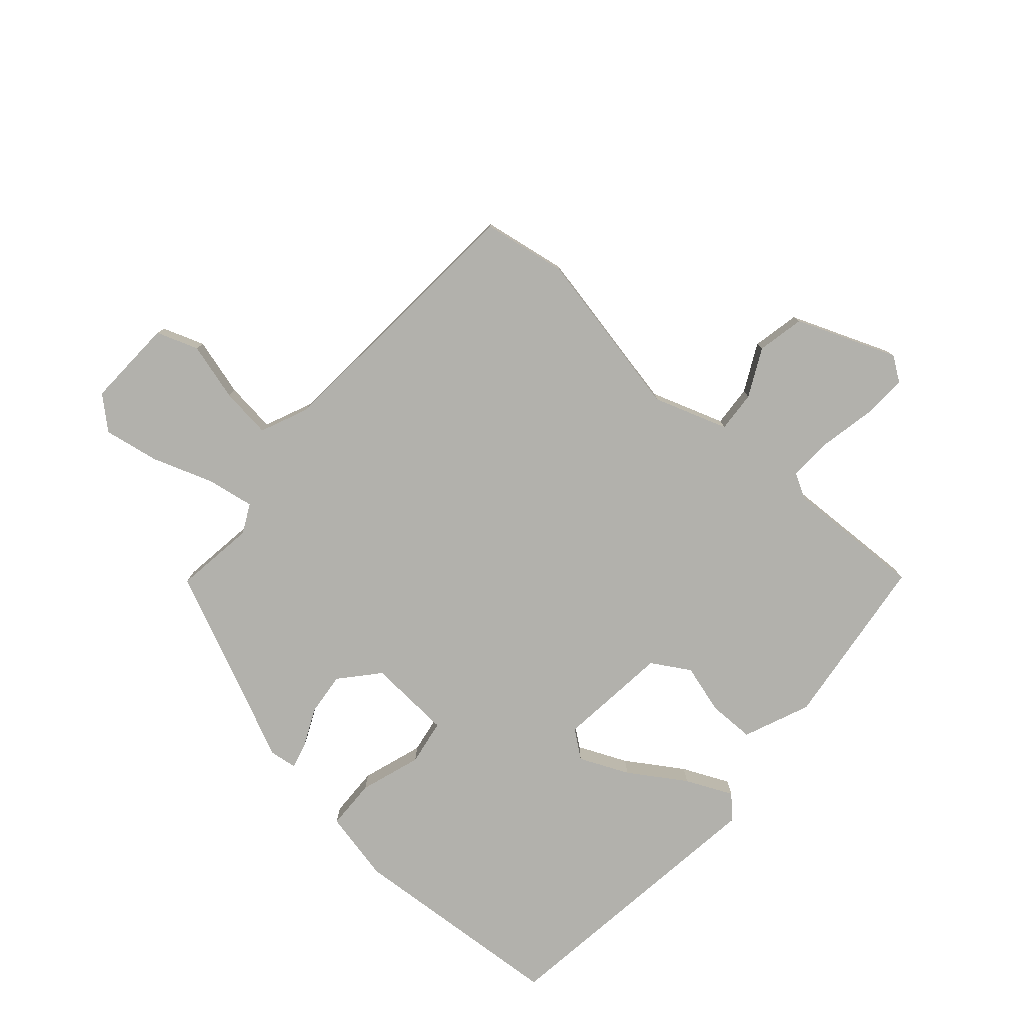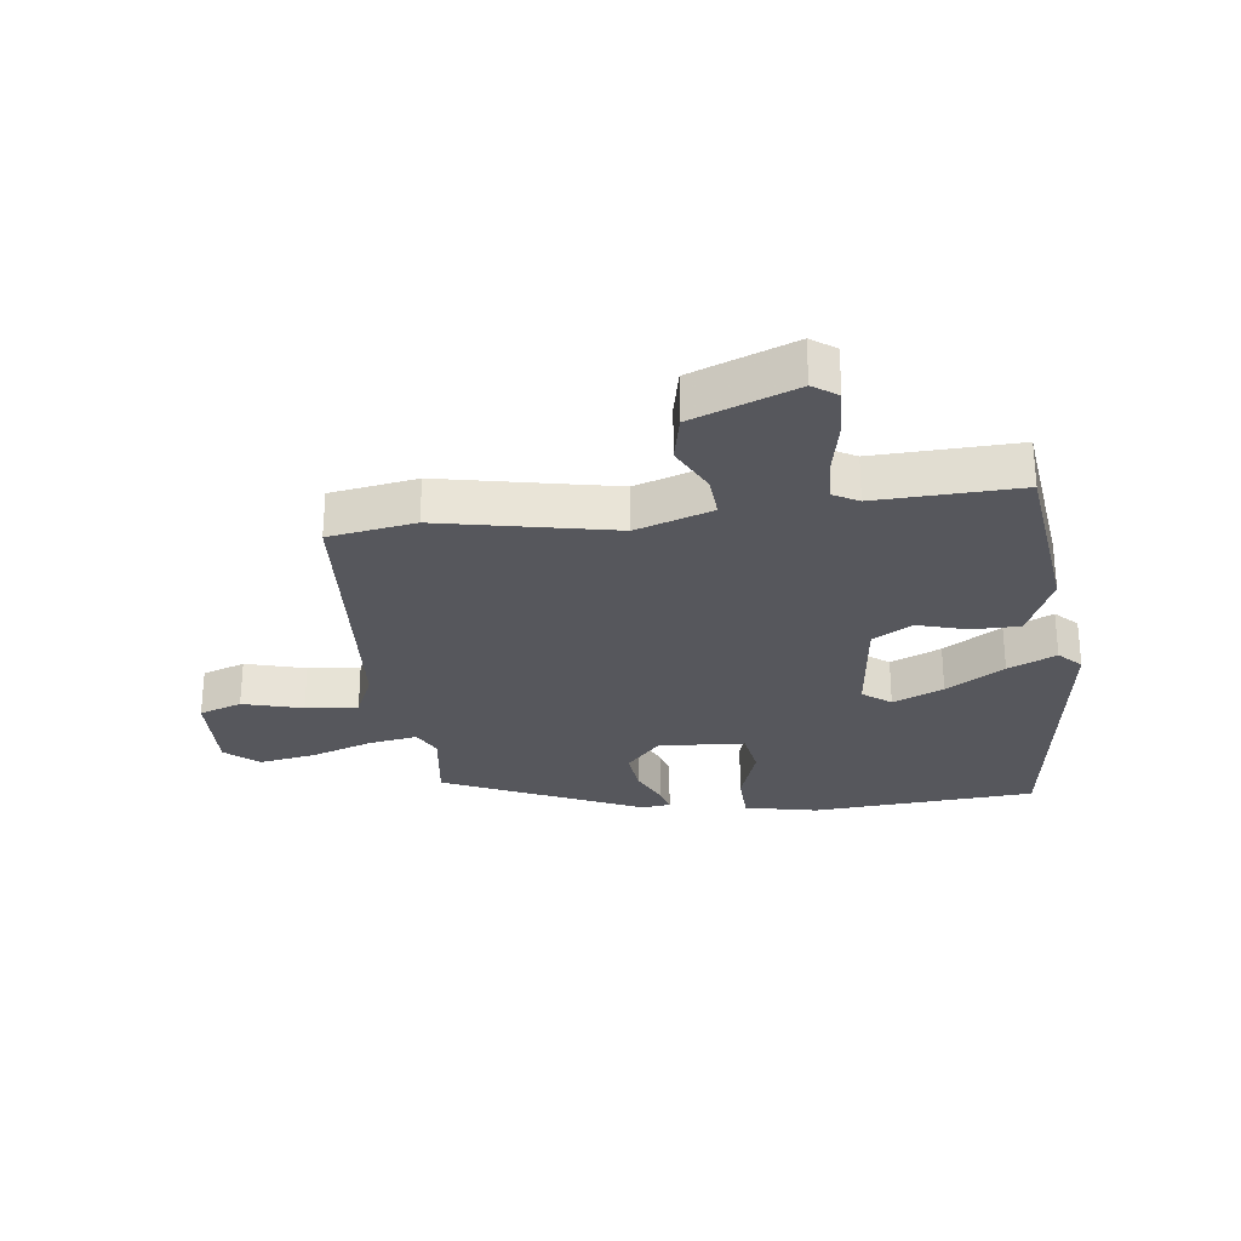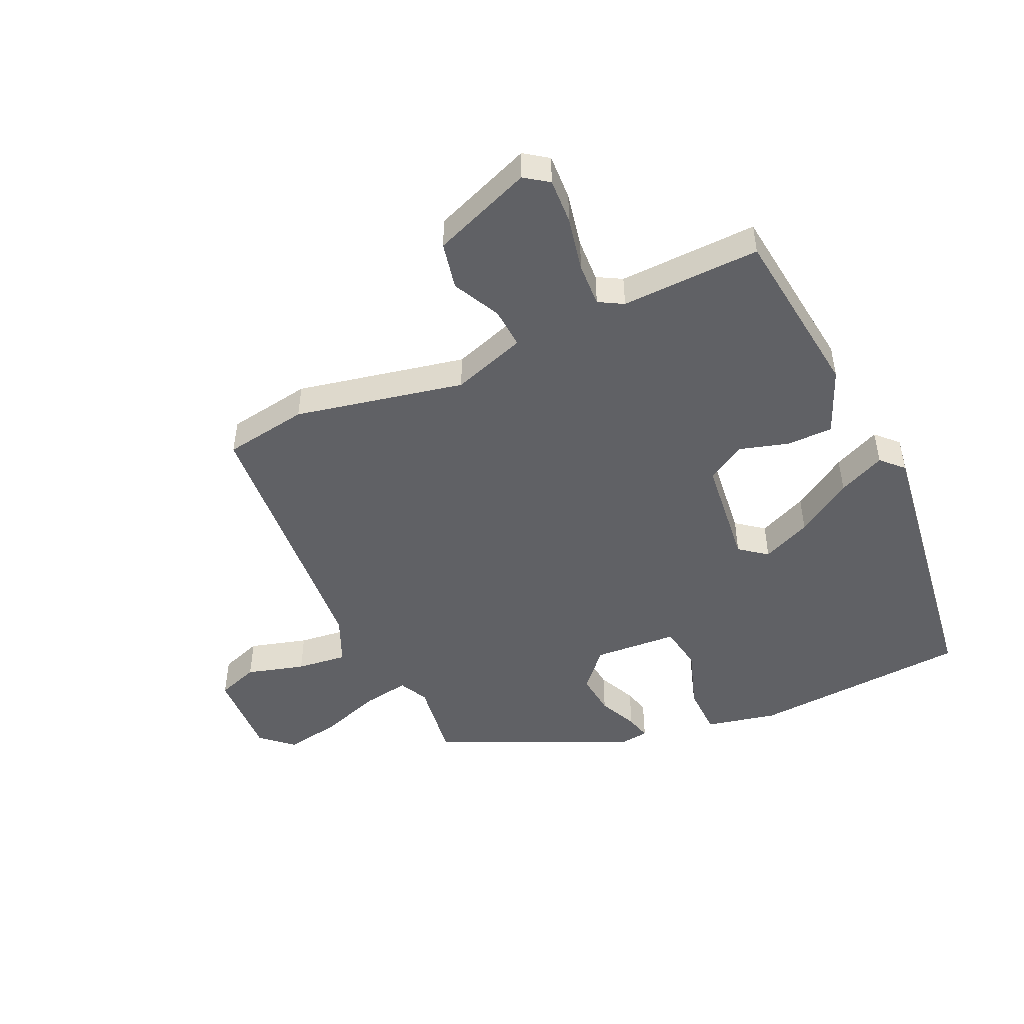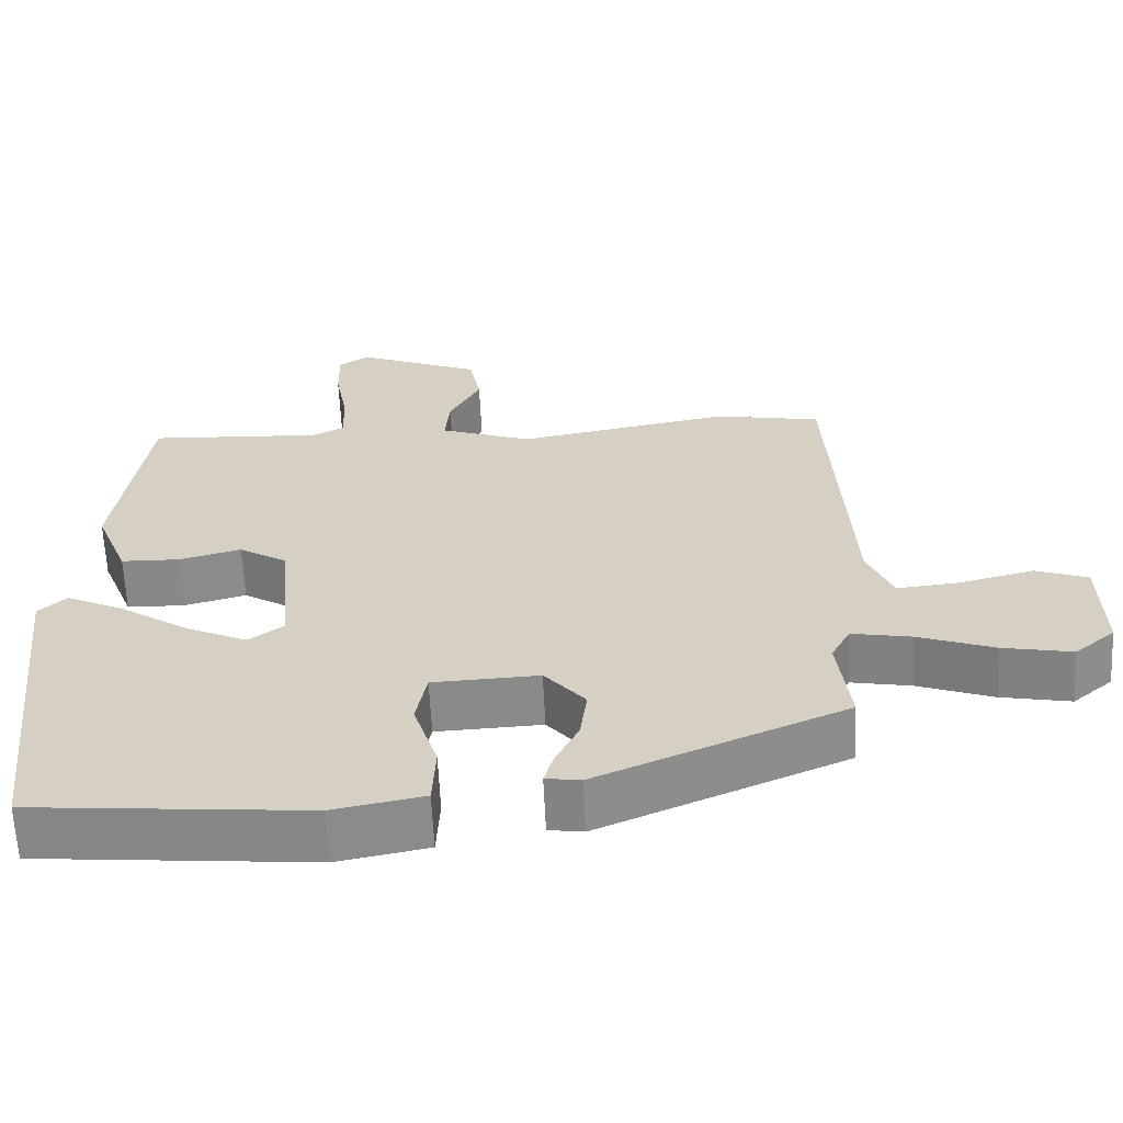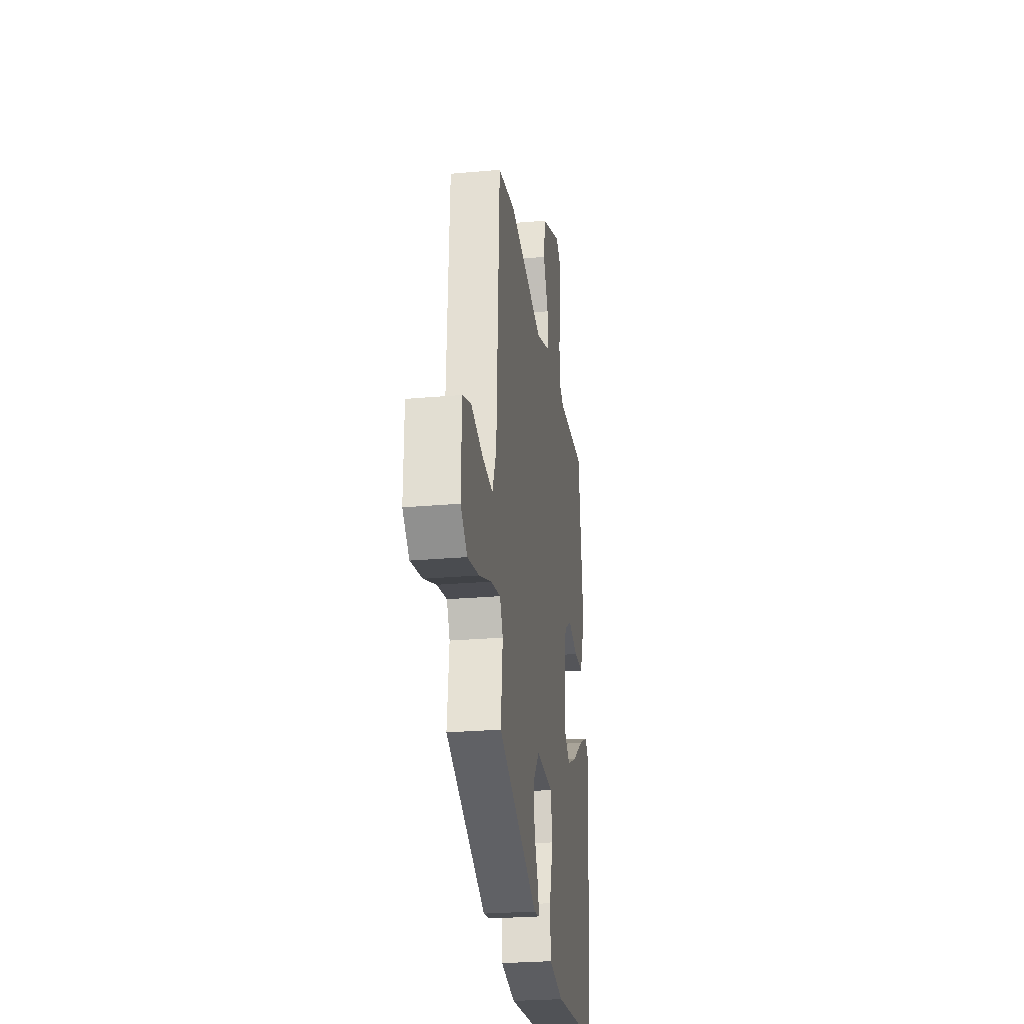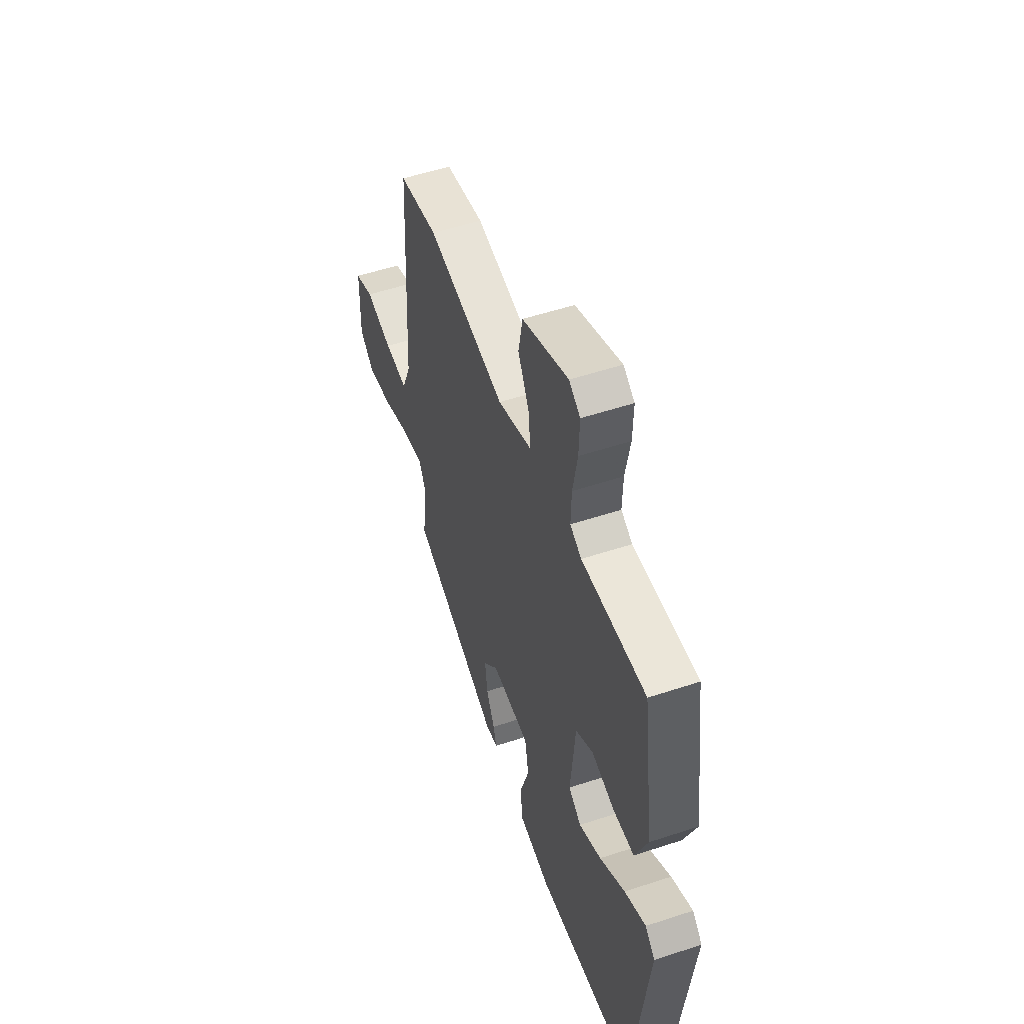
<metadata>
{"format":"obj","ext":"obj","renderer":"f3d","projection":"perspective","resolution":1024,"background":"white","views":[{"elev":-78.9,"azim":-42.3,"up":"+Y"},{"elev":-27.6,"azim":6.0,"up":"+Y"},{"elev":-48.0,"azim":23.4,"up":"+Y"},{"elev":-63.0,"azim":-177.3,"up":"+Z"},{"elev":-26.2,"azim":-82.0,"up":"+Z"},{"elev":53.3,"azim":70.5,"up":"+Z"}]}
</metadata>
<code>
v -0.492 0.07 -0.339
v -0.476 0.07 -0.205
v -0.501 0.07 -0.157
v -0.58 0.07 -0.172
v -0.68 0.07 -0.209
v -0.772 0.07 -0.227
v -0.825 0.07 -0.182
v -0.822 0.07 -0.034
v -0.753 0.07 -0.008
v -0.656 0.07 -0.033
v -0.572 0.07 -0.041
v -0.539 0.07 0.039
v -0.514 0.07 0.497
v -0.374 0.07 0.523
v -0.092 0.07 0.471
v 0.03 0.07 0.515
v 0.024 0.07 0.583
v -0.017 0.07 0.661
v -0.002 0.07 0.74
v 0.163 0.07 0.808
v 0.203 0.07 0.781
v 0.201 0.07 0.705
v 0.184 0.07 0.613
v 0.182 0.07 0.54
v 0.223 0.07 0.518
v 0.454 0.07 0.531
v 0.495 0.07 0.241
v 0.451 0.07 0.13
v 0.374 0.07 0.128
v 0.292 0.07 0.15
v 0.229 0.07 0.111
v 0.212 0.07 -0.074
v 0.258 0.07 -0.108
v 0.339 0.07 -0.07
v 0.431 0.07 -0.008
v 0.508 0.07 0.029
v 0.544 0.07 -0.006
v 0.489 0.07 -0.488
v 0.126 0.07 -0.522
v 0.007 0.07 -0.499
v 0.003 0.07 -0.415
v 0.035 0.07 -0.313
v 0.021 0.07 -0.237
v -0.119 0.07 -0.231
v -0.173 0.07 -0.295
v -0.164 0.07 -0.366
v -0.133 0.07 -0.43
v -0.121 0.07 -0.472
v -0.167 0.07 -0.479
v -0.492 0 -0.339
v -0.476 0 -0.205
v -0.501 0 -0.157
v -0.58 0 -0.172
v -0.68 0 -0.209
v -0.772 0 -0.227
v -0.825 0 -0.182
v -0.822 0 -0.034
v -0.753 0 -0.008
v -0.656 0 -0.033
v -0.572 0 -0.041
v -0.539 0 0.039
v -0.514 0 0.497
v -0.374 0 0.523
v -0.092 0 0.471
v 0.03 0 0.515
v 0.024 0 0.583
v -0.017 0 0.661
v -0.002 0 0.74
v 0.163 0 0.808
v 0.203 0 0.781
v 0.201 0 0.705
v 0.184 0 0.613
v 0.182 0 0.54
v 0.223 0 0.518
v 0.454 0 0.531
v 0.495 0 0.241
v 0.451 0 0.13
v 0.374 0 0.128
v 0.292 0 0.15
v 0.229 0 0.111
v 0.212 0 -0.074
v 0.258 0 -0.108
v 0.339 0 -0.07
v 0.431 0 -0.008
v 0.508 0 0.029
v 0.544 0 -0.006
v 0.489 0 -0.488
v 0.126 0 -0.522
v 0.007 0 -0.499
v 0.003 0 -0.415
v 0.035 0 -0.313
v 0.021 0 -0.237
v -0.119 0 -0.231
v -0.173 0 -0.295
v -0.164 0 -0.366
v -0.133 0 -0.43
v -0.121 0 -0.472
v -0.167 0 -0.479
f 49 1 2
f 48 49 2
f 47 48 2
f 46 47 2
f 45 46 2 3
f 44 45 3
f 43 44 3
f 40 41 42
f 39 40 42
f 38 39 42
f 37 38 42
f 36 37 42
f 35 36 42
f 34 35 42
f 33 34 42 43
f 32 33 43 3
f 28 29 30
f 27 28 30
f 26 27 30
f 25 26 30
f 24 25 30 31
f 21 22 23
f 20 21 23
f 19 20 23
f 18 19 23
f 17 18 23
f 16 17 23 24
f 31 32 3
f 24 31 3
f 16 24 3
f 15 16 3
f 8 9 10
f 7 8 10
f 6 7 10
f 5 6 10
f 4 5 10
f 4 10 11
f 3 4 11 12
f 13 14 15
f 12 13 15
f 3 12 15
f 51 50 98
f 51 98 97
f 51 97 96
f 51 96 95
f 52 51 95 94
f 52 94 93
f 52 93 92
f 91 90 89
f 91 89 88
f 91 88 87
f 91 87 86
f 91 86 85
f 91 85 84
f 91 84 83
f 92 91 83 82
f 52 92 82 81
f 79 78 77
f 79 77 76
f 79 76 75
f 79 75 74
f 80 79 74 73
f 72 71 70
f 72 70 69
f 72 69 68
f 72 68 67
f 72 67 66
f 73 72 66 65
f 52 81 80
f 52 80 73
f 52 73 65
f 52 65 64
f 59 58 57
f 59 57 56
f 59 56 55
f 59 55 54
f 59 54 53
f 60 59 53
f 61 60 53 52
f 64 63 62
f 64 62 61
f 64 61 52
f 1 50 51 2
f 2 51 52 3
f 3 52 53 4
f 4 53 54 5
f 5 54 55 6
f 6 55 56 7
f 7 56 57 8
f 8 57 58 9
f 9 58 59 10
f 10 59 60 11
f 11 60 61 12
f 12 61 62 13
f 13 62 63 14
f 14 63 64 15
f 15 64 65 16
f 16 65 66 17
f 17 66 67 18
f 18 67 68 19
f 19 68 69 20
f 20 69 70 21
f 21 70 71 22
f 22 71 72 23
f 23 72 73 24
f 24 73 74 25
f 25 74 75 26
f 26 75 76 27
f 27 76 77 28
f 28 77 78 29
f 29 78 79 30
f 30 79 80 31
f 31 80 81 32
f 32 81 82 33
f 33 82 83 34
f 34 83 84 35
f 35 84 85 36
f 36 85 86 37
f 37 86 87 38
f 38 87 88 39
f 39 88 89 40
f 40 89 90 41
f 41 90 91 42
f 42 91 92 43
f 43 92 93 44
f 44 93 94 45
f 45 94 95 46
f 46 95 96 47
f 47 96 97 48
f 48 97 98 49
f 49 98 50 1

</code>
